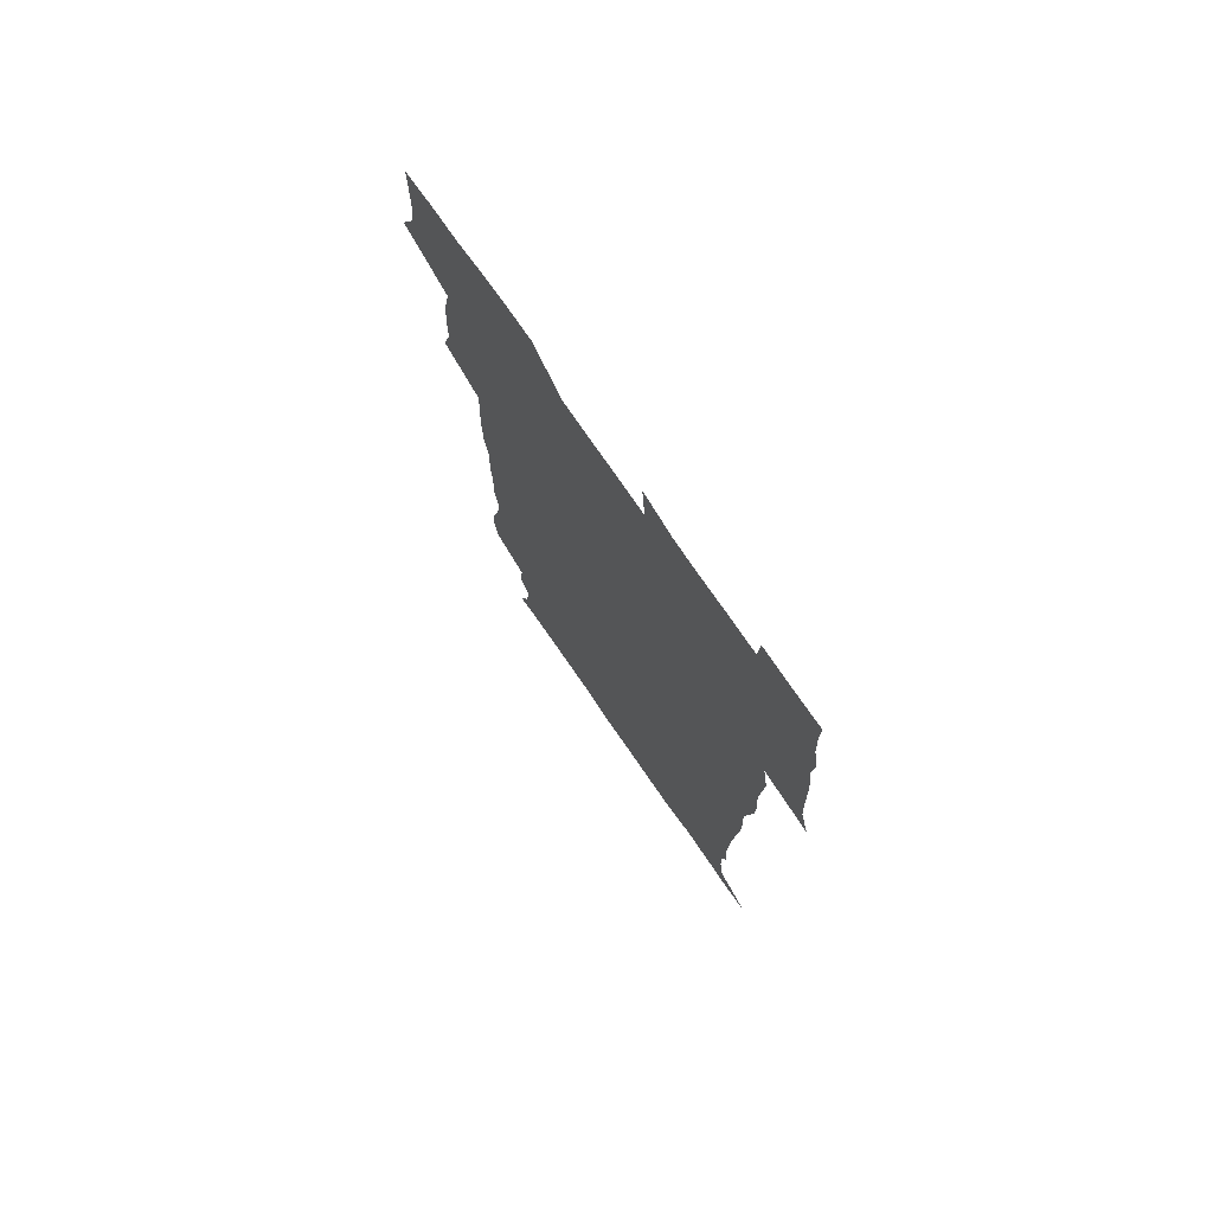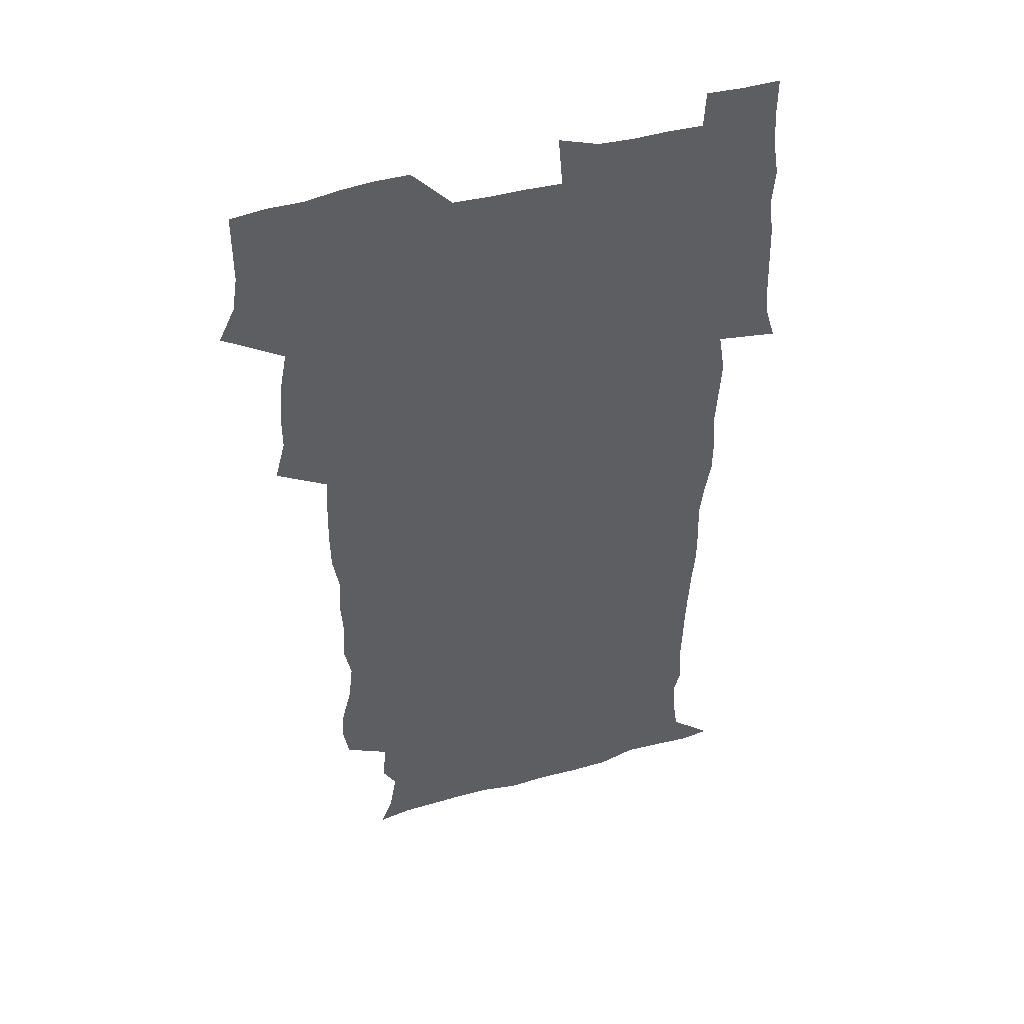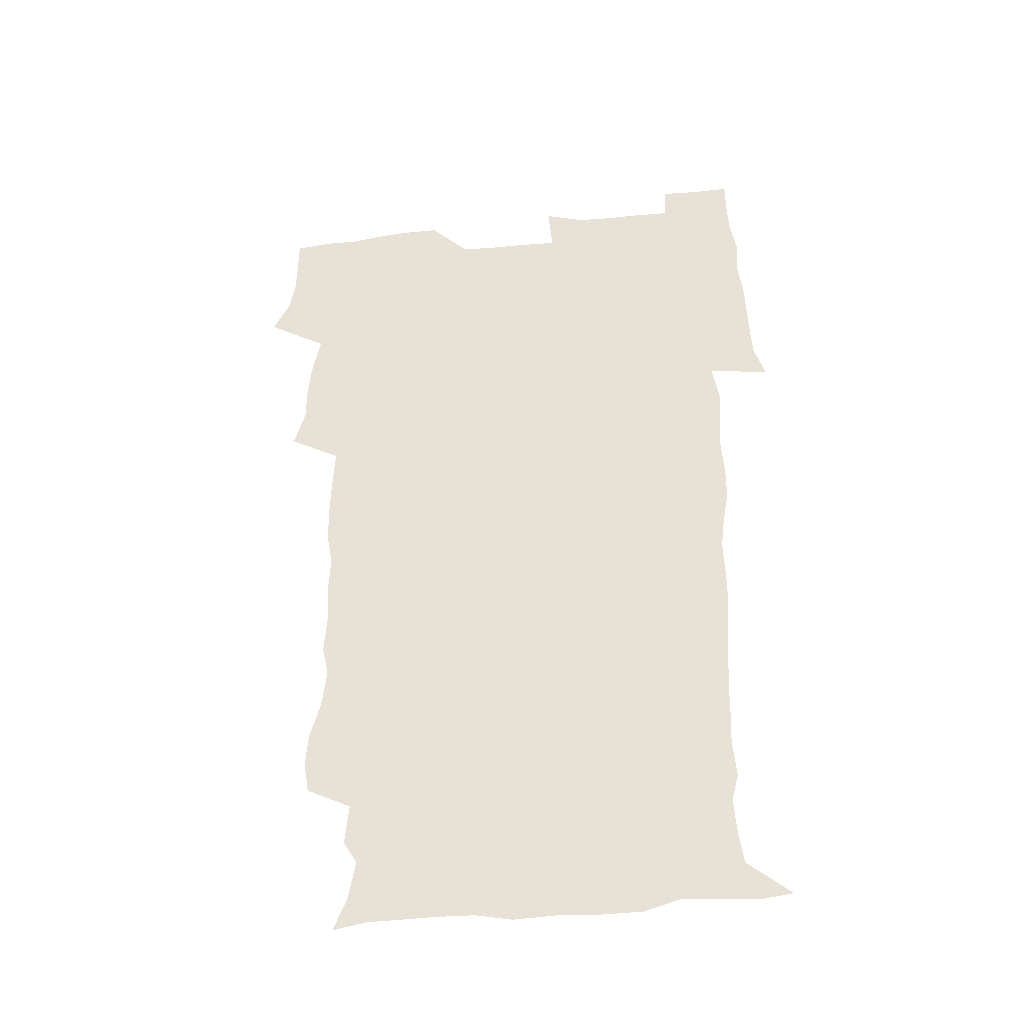
<metadata>
{"format":"obj","ext":"obj","renderer":"f3d","projection":"perspective","resolution":1024,"background":"white","views":[{"elev":75.6,"azim":55.3,"up":"+Y"},{"elev":46.4,"azim":-18.0,"up":"+Y"},{"elev":-41.2,"azim":7.2,"up":"+Y"}]}
</metadata>
<code>
v 471.3 525.8 0
v 478.2 540.2 0
v 480.6 554.9 0
v 480.7 569.8 0
v 480.8 584.7 0
v 487.6 443.4 0
v 492.1 460.6 0
v 492.1 475.5 0
v 493.3 491.8 0
v 496.8 510 0
v 497.7 524.8 0
v 496.6 539.7 0
v 497.2 554.2 0
v 498.3 568.3 0
v 495.4 586.2 0
v 507.9 240 0
v 505.7 252.9 0
v 506.5 267.1 0
v 510.8 284.1 0
v 512.7 300.9 0
v 509.9 314.3 0
v 510.9 331.5 0
v 509.9 347.2 0
v 510.7 365 0
v 508.1 379.9 0
v 507.8 396.1 0
v 508.2 413.3 0
v 509.1 431.3 0
v 508.3 446.9 0
v 510.3 463.3 0
v 508.5 477.7 0
v 510.9 494.3 0
v 512.2 509.9 0
v 512.8 524.7 0
v 510.9 539.8 0
v 513.8 554.1 0
v 512.4 569.4 0
v 510.5 586 0
v 522.3 172.7 0
v 527.5 186.1 0
v 530.5 203.4 0
v 524.8 213.1 0
v 526.3 230.6 0
v 528.1 248.3 0
v 531.3 265.9 0
v 531.4 281 0
v 530.6 295.4 0
v 530.9 310.7 0
v 529.5 325 0
v 529.1 340.4 0
v 528.4 355.6 0
v 528.5 371.7 0
v 527.8 387.2 0
v 526.8 402.4 0
v 526.1 417.9 0
v 527.5 434.8 0
v 526.6 449.8 0
v 527.7 465.5 0
v 526.6 480.2 0
v 528.7 496 0
v 527.6 510.5 0
v 527.6 525.2 0
v 528.4 539.8 0
v 528.1 554.4 0
v 526.7 570.3 0
v 524.6 588.1 0
v 536.4 175.4 0
v 536.8 184.8 0
v 544 208.7 0
v 543 222.7 0
v 543.5 238.1 0
v 546.3 255.9 0
v 546.8 271.1 0
v 546.7 286 0
v 547.1 301.4 0
v 545.9 315.2 0
v 544.9 329.7 0
v 546.9 347.5 0
v 545.3 360.8 0
v 544.7 375.9 0
v 544.4 391.2 0
v 543.4 405.9 0
v 543 421.2 0
v 542.2 435.9 0
v 542.9 451.6 0
v 543.2 466.9 0
v 543.4 481.8 0
v 543.5 496.5 0
v 543.5 510.9 0
v 544.1 525.3 0
v 543.8 539.4 0
v 543.7 553.2 0
v 541 571 0
v 538.7 589.1 0
v 548.2 175.4 0
v 554 193.2 0
v 558.1 212.1 0
v 559.9 229 0
v 561.6 245.7 0
v 561.8 260.4 0
v 561.3 274.3 0
v 561.4 289.4 0
v 560.8 303.6 0
v 560.2 318 0
v 560 333.1 0
v 559.6 347.3 0
v 560 363.4 0
v 559.7 378.4 0
v 558.9 392.8 0
v 559.6 408.9 0
v 558.8 423.2 0
v 558.5 438 0
v 558.3 452.9 0
v 558.7 468 0
v 558.9 482.6 0
v 558.7 496.9 0
v 558.7 511.2 0
v 558.5 525.4 0
v 558.5 539.4 0
v 557.7 553.8 0
v 555.6 570.4 0
v 553 588.9 0
v 562.7 175.8 0
v 568.8 194.6 0
v 573.6 216.6 0
v 574.7 232.1 0
v 575 246.9 0
v 575.3 261.8 0
v 575.4 276.8 0
v 574.9 290.6 0
v 574.5 304.9 0
v 574.6 320.3 0
v 574.6 335.3 0
v 574.5 350 0
v 575.1 366.2 0
v 574.3 380.1 0
v 573.1 393.8 0
v 573.5 409.4 0
v 573 423.4 0
v 573.7 439.6 0
v 573.3 453.9 0
v 573.1 468.3 0
v 573.1 482.7 0
v 572.9 497 0
v 573.1 511.4 0
v 573.2 525.5 0
v 573.1 539.3 0
v 571.9 554.5 0
v 569.7 571.3 0
v 579.2 175.4 0
v 582.2 190 0
v 586.6 215.4 0
v 588.3 233.7 0
v 588.9 248.8 0
v 588.4 261.6 0
v 588.8 277.6 0
v 588.4 291.4 0
v 588.3 306.3 0
v 588.6 322 0
v 588.3 336 0
v 587.9 348.7 0
v 588.5 367 0
v 588.7 381.9 0
v 587.9 395.4 0
v 587.6 409.8 0
v 586.7 423.3 0
v 587.6 439.7 0
v 587.6 454.3 0
v 587.4 468.6 0
v 587.5 483 0
v 587.6 497.4 0
v 587.7 511.6 0
v 587.4 525.7 0
v 587.2 539.6 0
v 586.6 554.5 0
v 585.2 570.6 0
v 594.8 172.3 0
v 598.7 194.3 0
v 600.6 215.4 0
v 601.7 234 0
v 601.9 248.7 0
v 601.6 261.5 0
v 602.1 278.2 0
v 602 292 0
v 602 307.3 0
v 602 321.3 0
v 602 335.6 0
v 602.3 350.9 0
v 602.1 365.7 0
v 602.1 382.3 0
v 602 396 0
v 601.8 410.5 0
v 601.5 424.8 0
v 601.7 439.5 0
v 601.8 454.8 0
v 601.9 469.2 0
v 601.7 483.2 0
v 601.8 497.7 0
v 602 511.9 0
v 601.7 525.8 0
v 601.4 540.4 0
v 601.2 554.7 0
v 600.4 570.5 0
v 612.3 172.9 0
v 614.2 196.7 0
v 614.7 214.1 0
v 615 233 0
v 615.1 249 0
v 615.3 263.1 0
v 615.6 277 0
v 615.7 292.9 0
v 615.5 307.2 0
v 615.4 322.2 0
v 615.6 334.3 0
v 616.1 352.4 0
v 615.9 366.7 0
v 616 380.7 0
v 615.8 396.2 0
v 615.8 410.2 0
v 615.8 425.4 0
v 615.8 439.5 0
v 615.7 455.1 0
v 615.8 469.1 0
v 615.8 483.2 0
v 615.9 497.6 0
v 615.9 511.9 0
v 615.9 525.9 0
v 616 539.9 0
v 615.7 554.8 0
v 615.5 569.9 0
v 613.7 591.5 0
v 629.5 172 0
v 629 196.7 0
v 628.8 215.9 0
v 628.7 231.9 0
v 628.7 247 0
v 628.7 261.6 0
v 629.5 275 0
v 628.9 293.1 0
v 629 307.4 0
v 629.3 321.3 0
v 629.6 337.4 0
v 629.6 352.4 0
v 629.6 366.6 0
v 629.8 380.8 0
v 629.7 395.9 0
v 629.8 410.4 0
v 630 424.7 0
v 629.9 439.7 0
v 630 454.4 0
v 629.8 469 0
v 629.8 483.3 0
v 630.3 497.3 0
v 629.9 512 0
v 630.2 526 0
v 630.1 540.2 0
v 630.1 554.6 0
v 630 570.5 0
v 630.5 585.8 0
v 646.3 172.1 0
v 644.1 194.9 0
v 642.5 215.3 0
v 642 231.7 0
v 642.6 245 0
v 643.4 257.8 0
v 642.9 275.1 0
v 642.9 290.4 0
v 642.5 306.2 0
v 643.4 319.5 0
v 643 336.6 0
v 643.3 351.2 0
v 643.3 365.9 0
v 643.8 380.1 0
v 644.2 394.5 0
v 644.2 409.5 0
v 644.1 424.6 0
v 644.4 439 0
v 644.4 453.8 0
v 644.2 468.6 0
v 644.5 482.9 0
v 644.4 497.4 0
v 644.9 511.6 0
v 644.3 526.3 0
v 644.4 540.4 0
v 644.6 554.9 0
v 644.8 570.8 0
v 645.4 585 0
v 661.8 176.7 0
v 659 194.2 0
v 656.5 213.4 0
v 655.9 229.2 0
v 656.3 243.6 0
v 656.1 259.2 0
v 657.2 272.6 0
v 656.5 288.9 0
v 657 303.3 0
v 656.8 319.4 0
v 657.7 333.5 0
v 658.1 348.2 0
v 657.9 363.6 0
v 657.7 379 0
v 658.8 393.2 0
v 658.8 408.3 0
v 658.8 423.4 0
v 659 438.3 0
v 658.9 453.3 0
v 659.1 468 0
v 659.1 482.6 0
v 658.4 497.5 0
v 659 511.6 0
v 658.9 526.1 0
v 659.3 540.6 0
v 659.3 555.2 0
v 659.7 570.1 0
v 660.1 585.2 0
v 677.4 175.6 0
v 675.1 190.3 0
v 671.9 208.8 0
v 670.7 224.9 0
v 671 239.6 0
v 670.9 254.7 0
v 671.3 269.5 0
v 671 285.2 0
v 671.4 300.1 0
v 671.1 316.1 0
v 671.9 330.7 0
v 672.5 345.6 0
v 672.6 361 0
v 673.8 375.4 0
v 675.9 389.4 0
v 674.6 405.9 0
v 675.3 420.8 0
v 674.6 436.7 0
v 675.2 451.7 0
v 674.8 467 0
v 674.8 481.7 0
v 674.5 496.5 0
v 673.5 511.4 0
v 674.6 525.7 0
v 673.3 540.9 0
v 673.8 555 0
v 674.2 569.2 0
v 674.9 584.7 0
v 675.7 600.1 0
v 692.7 174.3 0
v 687.6 191.3 0
v 685.6 206 0
v 684.7 220.9 0
v 687.6 232.8 0
v 686.2 249.1 0
v 686.8 263.6 0
v 687.1 278.8 0
v 687.9 293.6 0
v 688.8 308.7 0
v 690 323.4 0
v 690 339.2 0
v 689.4 355.8 0
v 691.2 370.5 0
v 693.7 384.8 0
v 693.9 400.5 0
v 692.7 417.3 0
v 693.7 433.1 0
v 694.6 448.9 0
v 691.8 465.9 0
v 692.4 479.9 0
v 693.2 494.2 0
v 690.9 509.9 0
v 691.4 524.5 0
v 689.8 540 0
v 689.1 554.7 0
v 688.8 569.1 0
v 690.1 584 0
v 690.9 599.3 0
v 705.5 176 0
v 717.5 462.3 0
v 712.9 477.5 0
v 712 491.9 0
v 711.6 506.8 0
v 711.1 522 0
v 709 538 0
v 710.3 553.3 0
v 707.7 569.1 0
v 706.9 584.4 0
v 706.9 599.5 0
f 10 11 1
f 1 11 2
f 11 12 2
f 2 12 3
f 12 13 3
f 3 13 4
f 13 14 4
f 4 14 5
f 14 15 5
f 28 29 6
f 6 29 7
f 29 30 7
f 7 30 8
f 30 31 8
f 8 31 9
f 31 32 9
f 9 32 10
f 32 33 10
f 10 33 11
f 33 34 11
f 11 34 12
f 34 35 12
f 12 35 13
f 35 36 13
f 13 36 14
f 36 37 14
f 14 37 15
f 37 38 15
f 43 44 16
f 16 44 17
f 44 45 17
f 17 45 18
f 45 46 18
f 18 46 19
f 46 47 19
f 19 47 20
f 47 48 20
f 20 48 21
f 48 49 21
f 21 49 22
f 49 50 22
f 22 50 23
f 50 51 23
f 23 51 24
f 51 52 24
f 24 52 25
f 52 53 25
f 25 53 26
f 53 54 26
f 26 54 27
f 54 55 27
f 27 55 28
f 55 56 28
f 28 56 29
f 56 57 29
f 29 57 30
f 57 58 30
f 30 58 31
f 58 59 31
f 31 59 32
f 59 60 32
f 32 60 33
f 60 61 33
f 33 61 34
f 61 62 34
f 34 62 35
f 62 63 35
f 35 63 36
f 63 64 36
f 36 64 37
f 64 65 37
f 37 65 38
f 65 66 38
f 39 67 40
f 67 68 40
f 40 68 41
f 68 69 41
f 41 69 42
f 69 70 42
f 42 70 43
f 70 71 43
f 43 71 44
f 71 72 44
f 44 72 45
f 72 73 45
f 45 73 46
f 73 74 46
f 46 74 47
f 74 75 47
f 47 75 48
f 75 76 48
f 48 76 49
f 76 77 49
f 49 77 50
f 77 78 50
f 50 78 51
f 78 79 51
f 51 79 52
f 79 80 52
f 52 80 53
f 80 81 53
f 53 81 54
f 81 82 54
f 54 82 55
f 82 83 55
f 55 83 56
f 83 84 56
f 56 84 57
f 84 85 57
f 57 85 58
f 85 86 58
f 58 86 59
f 86 87 59
f 59 87 60
f 87 88 60
f 60 88 61
f 88 89 61
f 61 89 62
f 89 90 62
f 62 90 63
f 90 91 63
f 63 91 64
f 91 92 64
f 64 92 65
f 92 93 65
f 65 93 66
f 93 94 66
f 67 95 68
f 95 96 68
f 68 96 69
f 96 97 69
f 69 97 70
f 97 98 70
f 70 98 71
f 98 99 71
f 71 99 72
f 99 100 72
f 72 100 73
f 100 101 73
f 73 101 74
f 101 102 74
f 74 102 75
f 102 103 75
f 75 103 76
f 103 104 76
f 76 104 77
f 104 105 77
f 77 105 78
f 105 106 78
f 78 106 79
f 106 107 79
f 79 107 80
f 107 108 80
f 80 108 81
f 108 109 81
f 81 109 82
f 109 110 82
f 82 110 83
f 110 111 83
f 83 111 84
f 111 112 84
f 84 112 85
f 112 113 85
f 85 113 86
f 113 114 86
f 86 114 87
f 114 115 87
f 87 115 88
f 115 116 88
f 88 116 89
f 116 117 89
f 89 117 90
f 117 118 90
f 90 118 91
f 118 119 91
f 91 119 92
f 119 120 92
f 92 120 93
f 120 121 93
f 93 121 94
f 121 122 94
f 95 123 96
f 123 124 96
f 96 124 97
f 124 125 97
f 97 125 98
f 125 126 98
f 98 126 99
f 126 127 99
f 99 127 100
f 127 128 100
f 100 128 101
f 128 129 101
f 101 129 102
f 129 130 102
f 102 130 103
f 130 131 103
f 103 131 104
f 131 132 104
f 104 132 105
f 132 133 105
f 105 133 106
f 133 134 106
f 106 134 107
f 134 135 107
f 107 135 108
f 135 136 108
f 108 136 109
f 136 137 109
f 109 137 110
f 137 138 110
f 110 138 111
f 138 139 111
f 111 139 112
f 139 140 112
f 112 140 113
f 140 141 113
f 113 141 114
f 141 142 114
f 114 142 115
f 142 143 115
f 115 143 116
f 143 144 116
f 116 144 117
f 144 145 117
f 117 145 118
f 145 146 118
f 118 146 119
f 146 147 119
f 119 147 120
f 147 148 120
f 120 148 121
f 148 149 121
f 121 149 122
f 123 150 124
f 150 151 124
f 124 151 125
f 151 152 125
f 125 152 126
f 152 153 126
f 126 153 127
f 153 154 127
f 127 154 128
f 154 155 128
f 128 155 129
f 155 156 129
f 129 156 130
f 156 157 130
f 130 157 131
f 157 158 131
f 131 158 132
f 158 159 132
f 132 159 133
f 159 160 133
f 133 160 134
f 160 161 134
f 134 161 135
f 161 162 135
f 135 162 136
f 162 163 136
f 136 163 137
f 163 164 137
f 137 164 138
f 164 165 138
f 138 165 139
f 165 166 139
f 139 166 140
f 166 167 140
f 140 167 141
f 167 168 141
f 141 168 142
f 168 169 142
f 142 169 143
f 169 170 143
f 143 170 144
f 170 171 144
f 144 171 145
f 171 172 145
f 145 172 146
f 172 173 146
f 146 173 147
f 173 174 147
f 147 174 148
f 174 175 148
f 148 175 149
f 175 176 149
f 150 177 151
f 177 178 151
f 151 178 152
f 178 179 152
f 152 179 153
f 179 180 153
f 153 180 154
f 180 181 154
f 154 181 155
f 181 182 155
f 155 182 156
f 182 183 156
f 156 183 157
f 183 184 157
f 157 184 158
f 184 185 158
f 158 185 159
f 185 186 159
f 159 186 160
f 186 187 160
f 160 187 161
f 187 188 161
f 161 188 162
f 188 189 162
f 162 189 163
f 189 190 163
f 163 190 164
f 190 191 164
f 164 191 165
f 191 192 165
f 165 192 166
f 192 193 166
f 166 193 167
f 193 194 167
f 167 194 168
f 194 195 168
f 168 195 169
f 195 196 169
f 169 196 170
f 196 197 170
f 170 197 171
f 197 198 171
f 171 198 172
f 198 199 172
f 172 199 173
f 199 200 173
f 173 200 174
f 200 201 174
f 174 201 175
f 201 202 175
f 175 202 176
f 202 203 176
f 177 204 178
f 204 205 178
f 178 205 179
f 205 206 179
f 179 206 180
f 206 207 180
f 180 207 181
f 207 208 181
f 181 208 182
f 208 209 182
f 182 209 183
f 209 210 183
f 183 210 184
f 210 211 184
f 184 211 185
f 211 212 185
f 185 212 186
f 212 213 186
f 186 213 187
f 213 214 187
f 187 214 188
f 214 215 188
f 188 215 189
f 215 216 189
f 189 216 190
f 216 217 190
f 190 217 191
f 217 218 191
f 191 218 192
f 218 219 192
f 192 219 193
f 219 220 193
f 193 220 194
f 220 221 194
f 194 221 195
f 221 222 195
f 195 222 196
f 222 223 196
f 196 223 197
f 223 224 197
f 197 224 198
f 224 225 198
f 198 225 199
f 225 226 199
f 199 226 200
f 226 227 200
f 200 227 201
f 227 228 201
f 201 228 202
f 228 229 202
f 202 229 203
f 229 230 203
f 204 232 205
f 232 233 205
f 205 233 206
f 233 234 206
f 206 234 207
f 234 235 207
f 207 235 208
f 235 236 208
f 208 236 209
f 236 237 209
f 209 237 210
f 237 238 210
f 210 238 211
f 238 239 211
f 211 239 212
f 239 240 212
f 212 240 213
f 240 241 213
f 213 241 214
f 241 242 214
f 214 242 215
f 242 243 215
f 215 243 216
f 243 244 216
f 216 244 217
f 244 245 217
f 217 245 218
f 245 246 218
f 218 246 219
f 246 247 219
f 219 247 220
f 247 248 220
f 220 248 221
f 248 249 221
f 221 249 222
f 249 250 222
f 222 250 223
f 250 251 223
f 223 251 224
f 251 252 224
f 224 252 225
f 252 253 225
f 225 253 226
f 253 254 226
f 226 254 227
f 254 255 227
f 227 255 228
f 255 256 228
f 228 256 229
f 256 257 229
f 229 257 230
f 257 258 230
f 230 258 231
f 258 259 231
f 232 260 233
f 260 261 233
f 233 261 234
f 261 262 234
f 234 262 235
f 262 263 235
f 235 263 236
f 263 264 236
f 236 264 237
f 264 265 237
f 237 265 238
f 265 266 238
f 238 266 239
f 266 267 239
f 239 267 240
f 267 268 240
f 240 268 241
f 268 269 241
f 241 269 242
f 269 270 242
f 242 270 243
f 270 271 243
f 243 271 244
f 271 272 244
f 244 272 245
f 272 273 245
f 245 273 246
f 273 274 246
f 246 274 247
f 274 275 247
f 247 275 248
f 275 276 248
f 248 276 249
f 276 277 249
f 249 277 250
f 277 278 250
f 250 278 251
f 278 279 251
f 251 279 252
f 279 280 252
f 252 280 253
f 280 281 253
f 253 281 254
f 281 282 254
f 254 282 255
f 282 283 255
f 255 283 256
f 283 284 256
f 256 284 257
f 284 285 257
f 257 285 258
f 285 286 258
f 258 286 259
f 286 287 259
f 260 288 261
f 288 289 261
f 261 289 262
f 289 290 262
f 262 290 263
f 290 291 263
f 263 291 264
f 291 292 264
f 264 292 265
f 292 293 265
f 265 293 266
f 293 294 266
f 266 294 267
f 294 295 267
f 267 295 268
f 295 296 268
f 268 296 269
f 296 297 269
f 269 297 270
f 297 298 270
f 270 298 271
f 298 299 271
f 271 299 272
f 299 300 272
f 272 300 273
f 300 301 273
f 273 301 274
f 301 302 274
f 274 302 275
f 302 303 275
f 275 303 276
f 303 304 276
f 276 304 277
f 304 305 277
f 277 305 278
f 305 306 278
f 278 306 279
f 306 307 279
f 279 307 280
f 307 308 280
f 280 308 281
f 308 309 281
f 281 309 282
f 309 310 282
f 282 310 283
f 310 311 283
f 283 311 284
f 311 312 284
f 284 312 285
f 312 313 285
f 285 313 286
f 313 314 286
f 286 314 287
f 314 315 287
f 288 316 289
f 316 317 289
f 289 317 290
f 317 318 290
f 290 318 291
f 318 319 291
f 291 319 292
f 319 320 292
f 292 320 293
f 320 321 293
f 293 321 294
f 321 322 294
f 294 322 295
f 322 323 295
f 295 323 296
f 323 324 296
f 296 324 297
f 324 325 297
f 297 325 298
f 325 326 298
f 298 326 299
f 326 327 299
f 299 327 300
f 327 328 300
f 300 328 301
f 328 329 301
f 301 329 302
f 329 330 302
f 302 330 303
f 330 331 303
f 303 331 304
f 331 332 304
f 304 332 305
f 332 333 305
f 305 333 306
f 333 334 306
f 306 334 307
f 334 335 307
f 307 335 308
f 335 336 308
f 308 336 309
f 336 337 309
f 309 337 310
f 337 338 310
f 310 338 311
f 338 339 311
f 311 339 312
f 339 340 312
f 312 340 313
f 340 341 313
f 313 341 314
f 341 342 314
f 314 342 315
f 342 343 315
f 316 345 317
f 345 346 317
f 317 346 318
f 346 347 318
f 318 347 319
f 347 348 319
f 319 348 320
f 348 349 320
f 320 349 321
f 349 350 321
f 321 350 322
f 350 351 322
f 322 351 323
f 351 352 323
f 323 352 324
f 352 353 324
f 324 353 325
f 353 354 325
f 325 354 326
f 354 355 326
f 326 355 327
f 355 356 327
f 327 356 328
f 356 357 328
f 328 357 329
f 357 358 329
f 329 358 330
f 358 359 330
f 330 359 331
f 359 360 331
f 331 360 332
f 360 361 332
f 332 361 333
f 361 362 333
f 333 362 334
f 362 363 334
f 334 363 335
f 363 364 335
f 335 364 336
f 364 365 336
f 336 365 337
f 365 366 337
f 337 366 338
f 366 367 338
f 338 367 339
f 367 368 339
f 339 368 340
f 368 369 340
f 340 369 341
f 369 370 341
f 341 370 342
f 370 371 342
f 342 371 343
f 371 372 343
f 343 372 344
f 372 373 344
f 345 374 346
f 364 375 365
f 375 376 365
f 365 376 366
f 376 377 366
f 366 377 367
f 377 378 367
f 367 378 368
f 378 379 368
f 368 379 369
f 379 380 369
f 369 380 370
f 380 381 370
f 370 381 371
f 381 382 371
f 371 382 372
f 382 383 372
f 372 383 373
f 383 384 373

</code>
